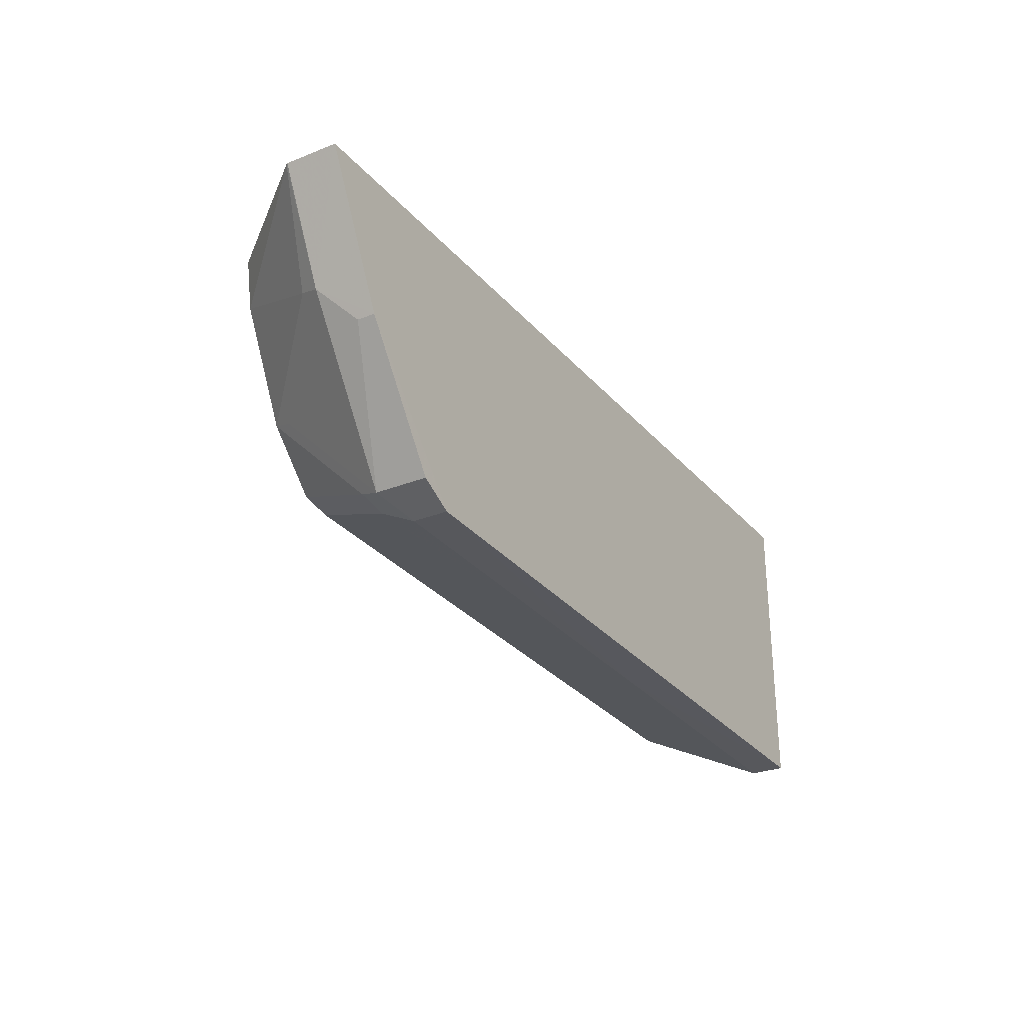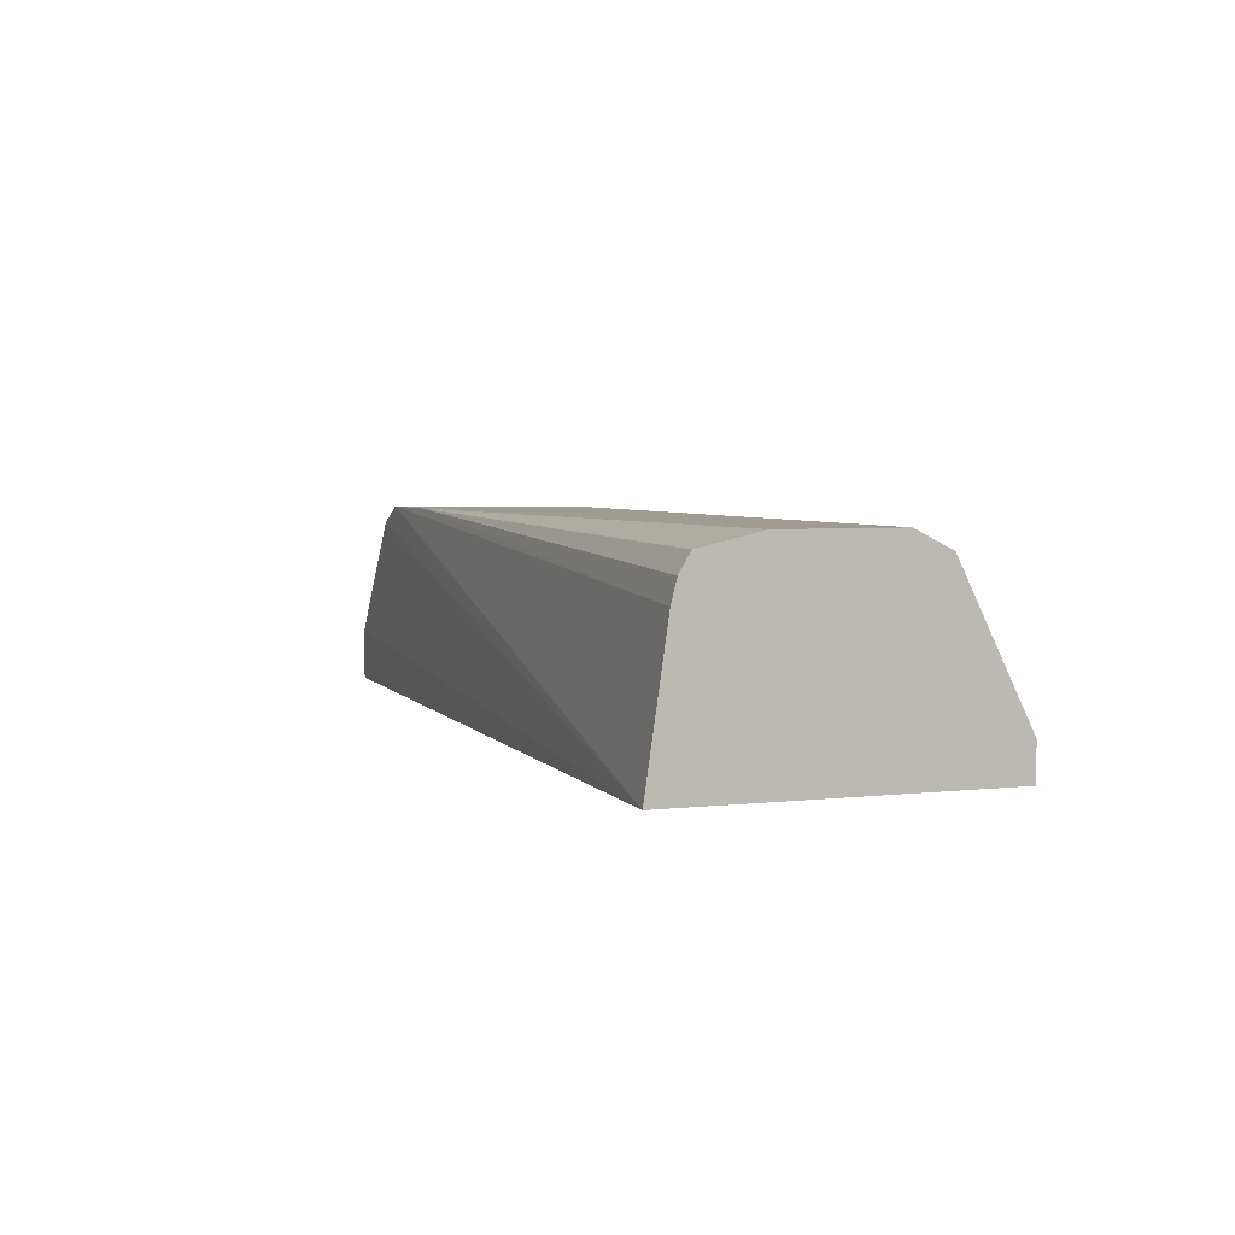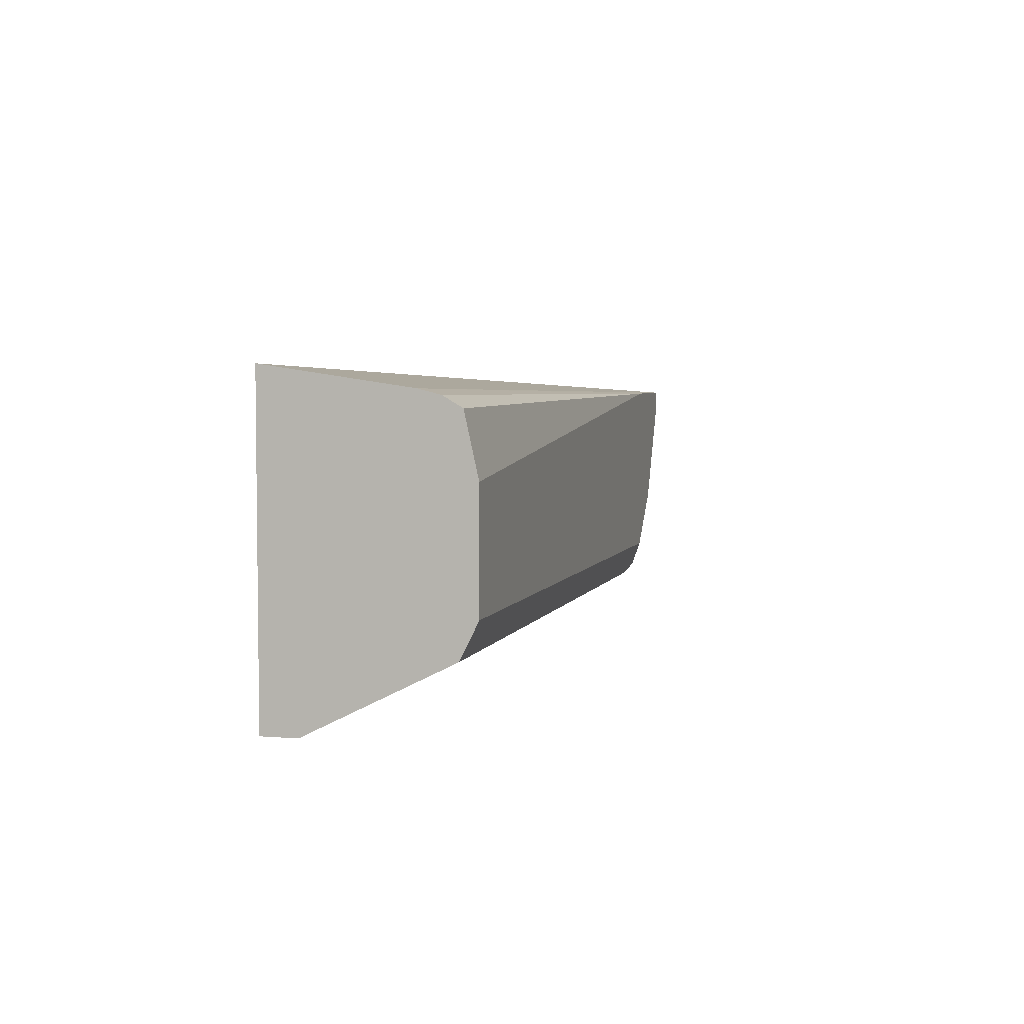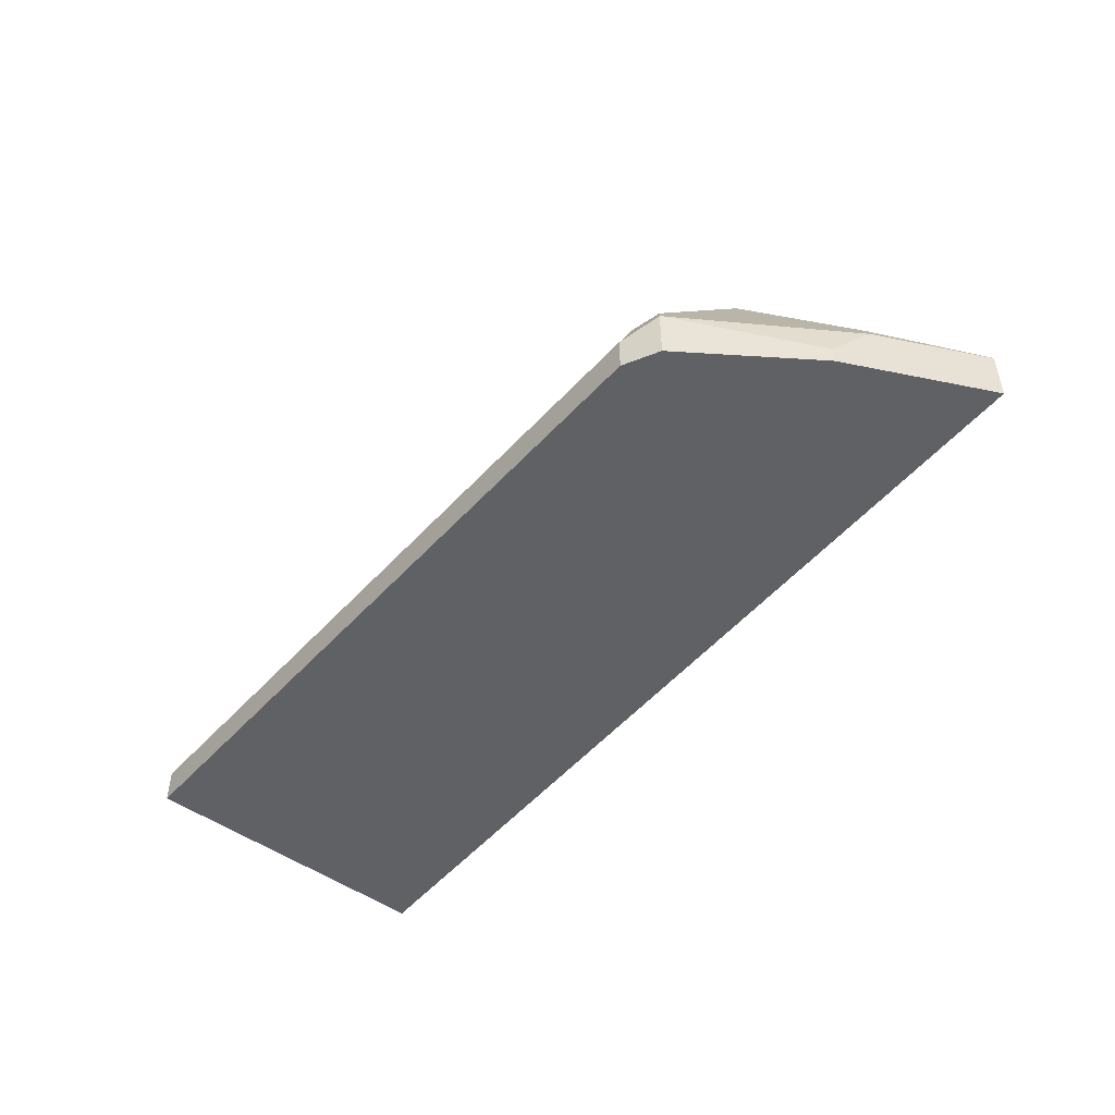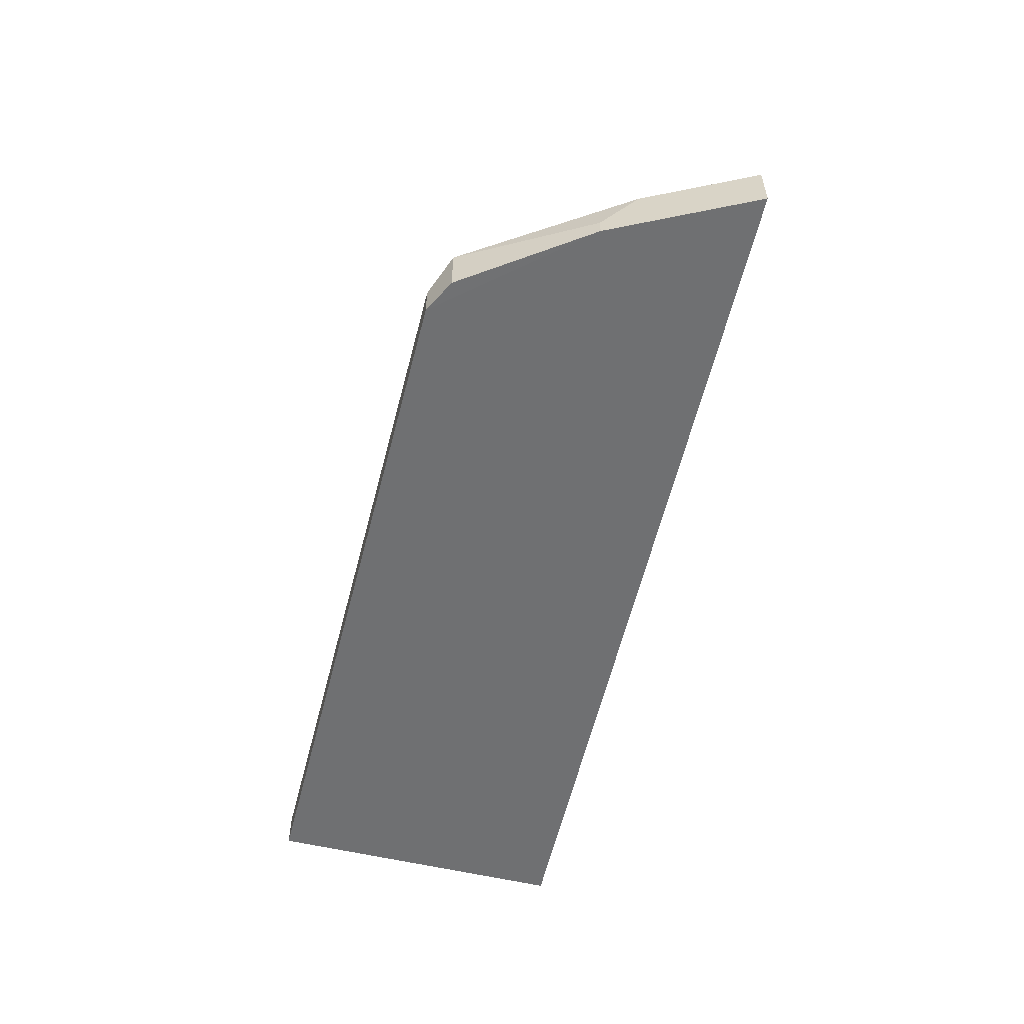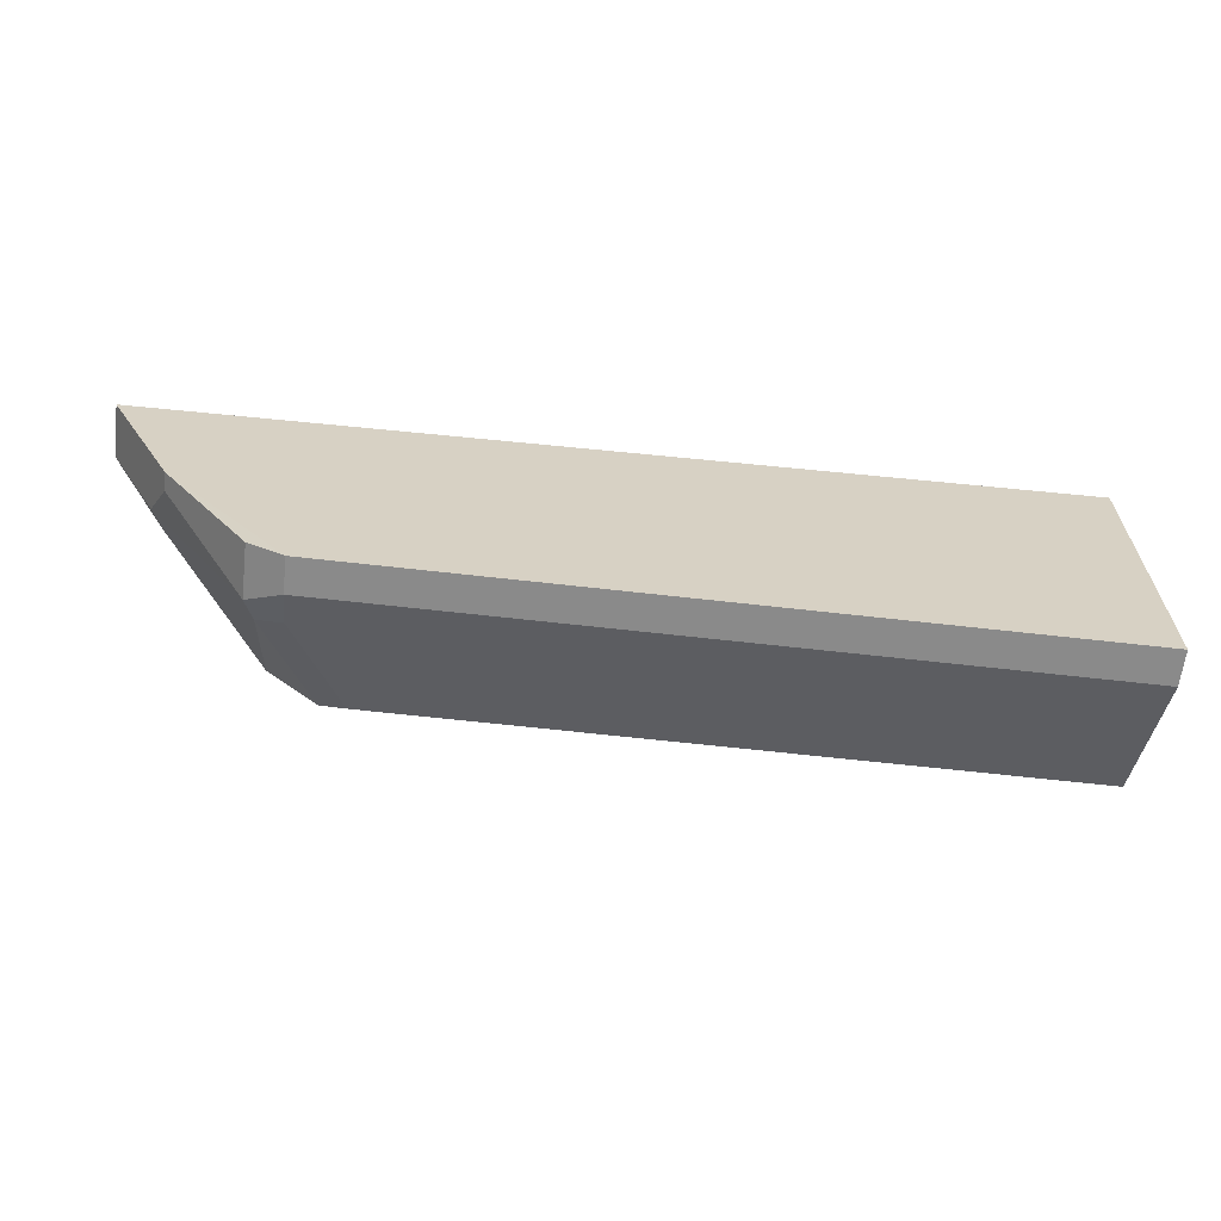
<metadata>
{"format":"obj","ext":"obj","renderer":"f3d","projection":"perspective","resolution":1024,"background":"white","views":[{"elev":-28.8,"azim":-59.2,"up":"+Z"},{"elev":4.3,"azim":69.5,"up":"+Y"},{"elev":4.4,"azim":104.8,"up":"+Z"},{"elev":-48.0,"azim":-129.6,"up":"+Y"},{"elev":-54.9,"azim":-104.4,"up":"+Y"},{"elev":-63.5,"azim":-6.6,"up":"+Z"}]}
</metadata>
<code>
v -0.2831 0.5336 -0.1198
v -0.2777 0.5472 -0.1143
v -0.2831 0.4683 -0.1851
v -0.2777 0.4819 -0.1797
v -0.2614 0.4792 -0.1851
v -0.245 0.5472 -0.147
v -0.2614 0.5554 -0.09802
v -0.3104 0.5472 -0.04901
v -0.343 0.4819 -0.08168
v -0.3485 0.4683 -0.08713
v -0.3808 0.4691 -0.02147
v -0.3195 0.544 -0.02147
v -0.294 0.5554 -0.03268
v -0.294 0.5554 -0.02147
v 0.2006 0.4355 -0.001388
v -0.3813 0.4681 -0.02147
v -0.3813 0.4356 -0.02147
v -0.3376 0.4356 -0.1089
v 0.2006 0.4355 -0.196
v -0.2614 0.4356 -0.196
v -0.2831 0.4356 -0.1851
v -0.3376 0.4465 -0.1089
v -0.2614 0.4574 -0.196
v -0.0009901 0.4574 -0.196
v -0.2287 0.5445 -0.1525
v 0.2006 0.4574 -0.196
v 0.2006 0.5445 -0.1524
v -0.2287 0.5554 -0.1307
v -0.2287 0.5554 -0.02147
v 0.2006 0.5554 -0.06076
v 0.2006 0.5472 -0.024
v 0.2006 0.536 -0.01735
v 0.2006 0.5227 -0.01404
v 0.2006 0.5554 -0.1307
f 29 31 30
f 7 28 6
f 29 30 28
f 29 28 14
f 7 14 28
f 25 5 6
f 3 5 23
f 25 28 27
f 25 27 26
f 25 26 24
f 25 24 5
f 5 24 23
f 29 32 31
f 25 6 28
f 29 33 32
f 23 24 20
f 33 14 15
f 33 15 31
f 32 33 31
f 15 19 31
f 15 17 19
f 27 31 19
f 34 31 27
f 30 31 34
f 30 34 28
f 28 34 27
f 26 27 19
f 26 19 24
f 24 19 20
f 3 23 20
f 29 14 33
f 3 10 1
f 22 3 18
f 22 10 3
f 2 3 1
f 4 3 2
f 4 5 3
f 4 6 5
f 4 2 6
f 2 7 6
f 2 8 7
f 2 9 8
f 9 1 10
f 9 10 11
f 9 11 8
f 12 8 11
f 13 8 12
f 13 7 8
f 2 1 9
f 13 12 14
f 13 14 7
f 21 18 3
f 21 3 20
f 21 20 18
f 18 20 19
f 18 19 17
f 18 17 10
f 22 18 10
f 16 10 17
f 16 17 15
f 16 15 11
f 12 11 15
f 12 15 14
f 16 11 10

</code>
